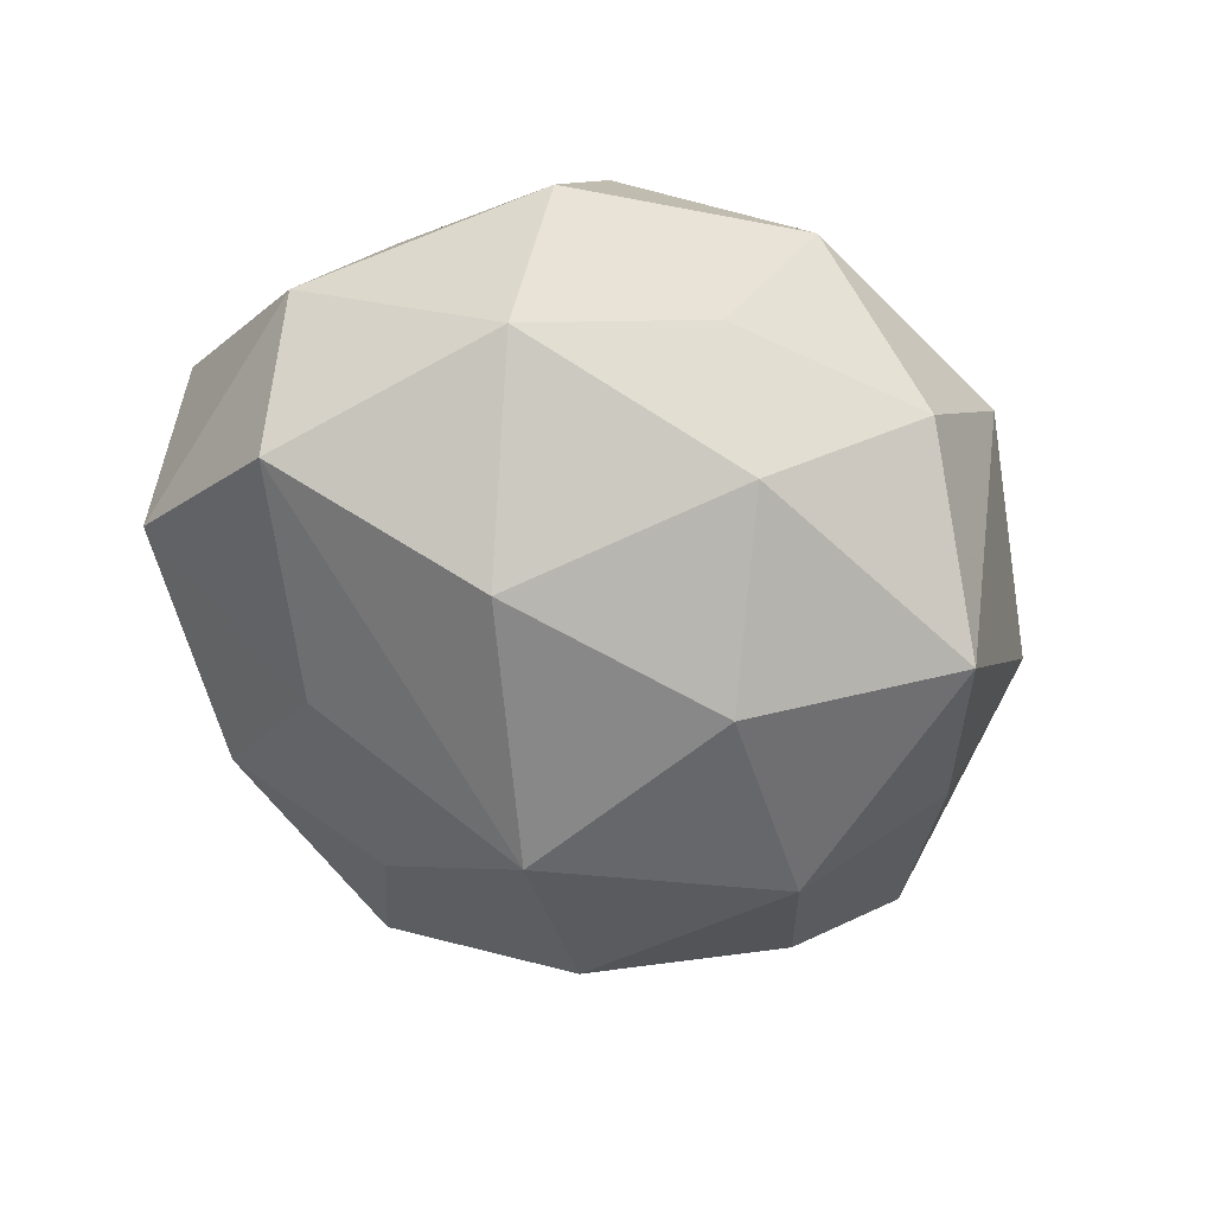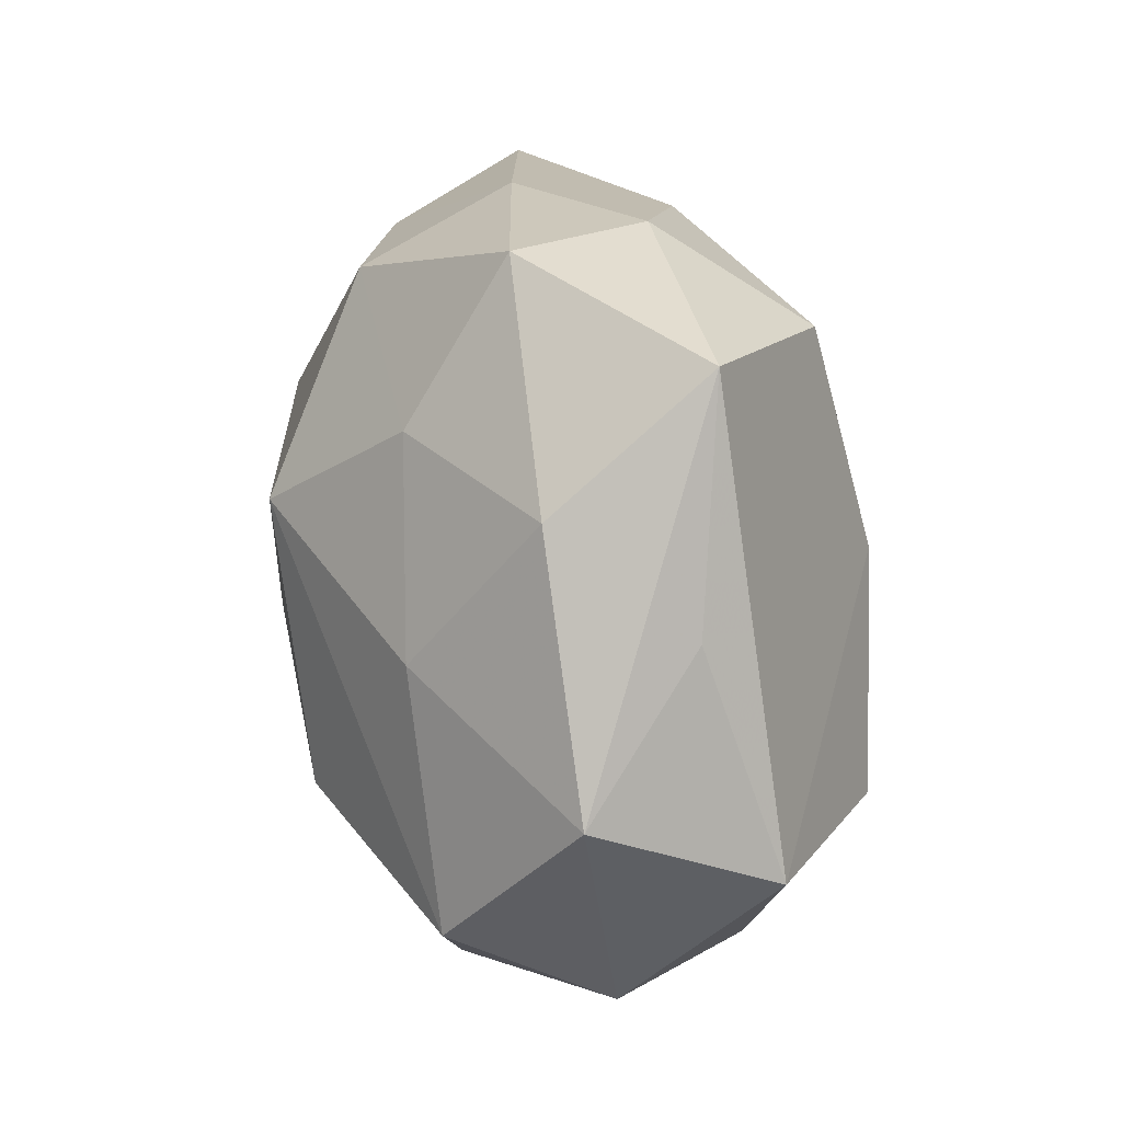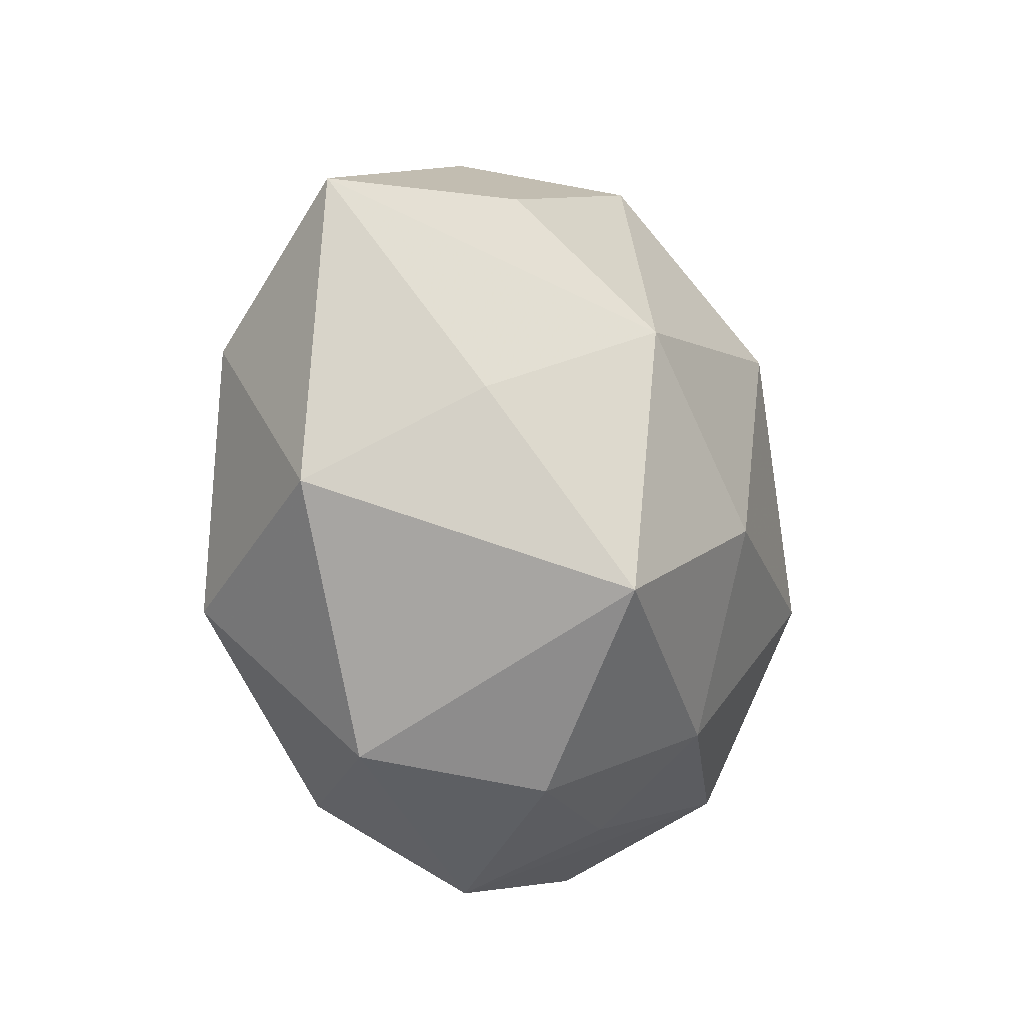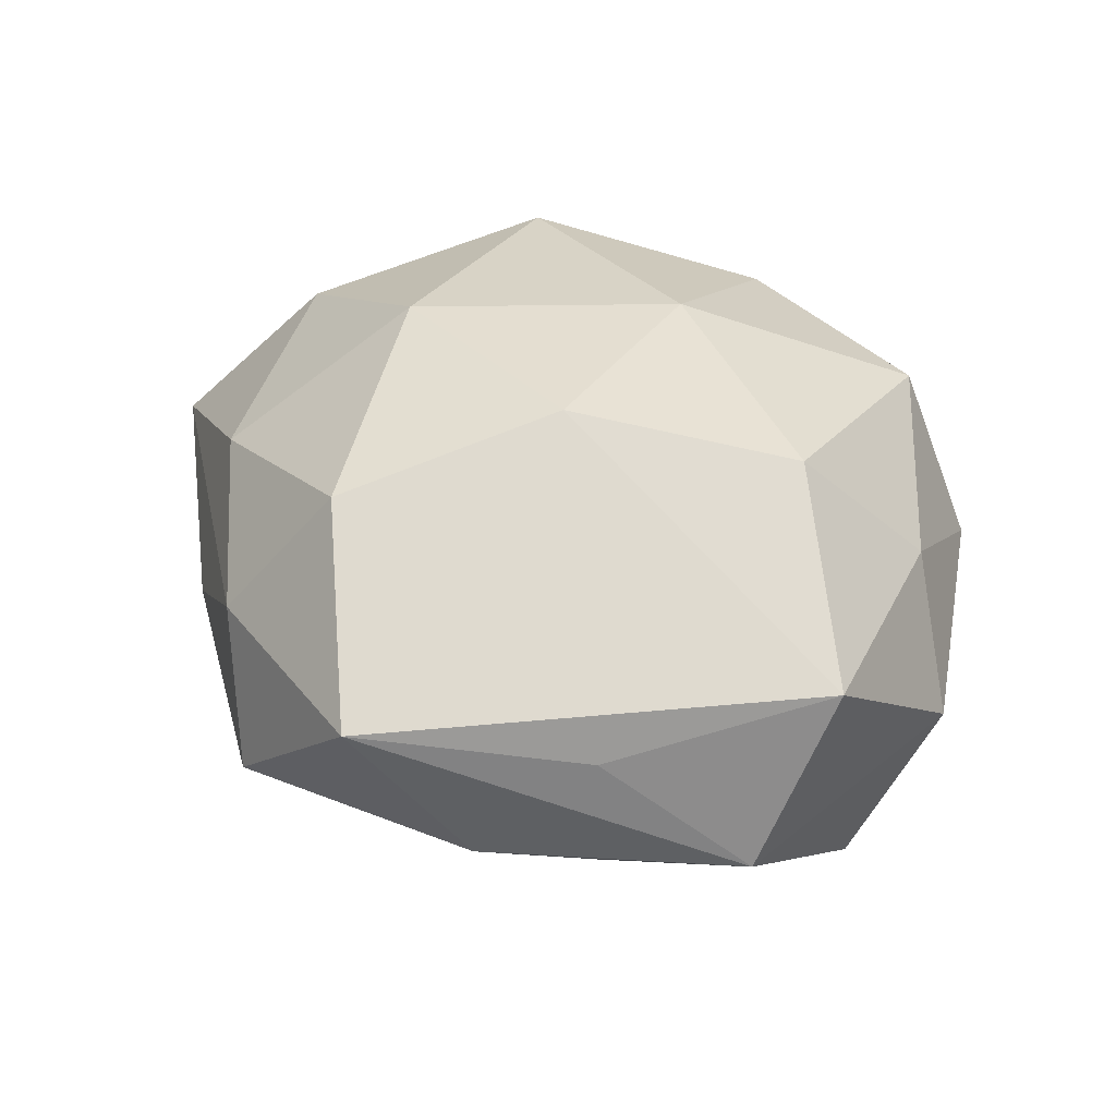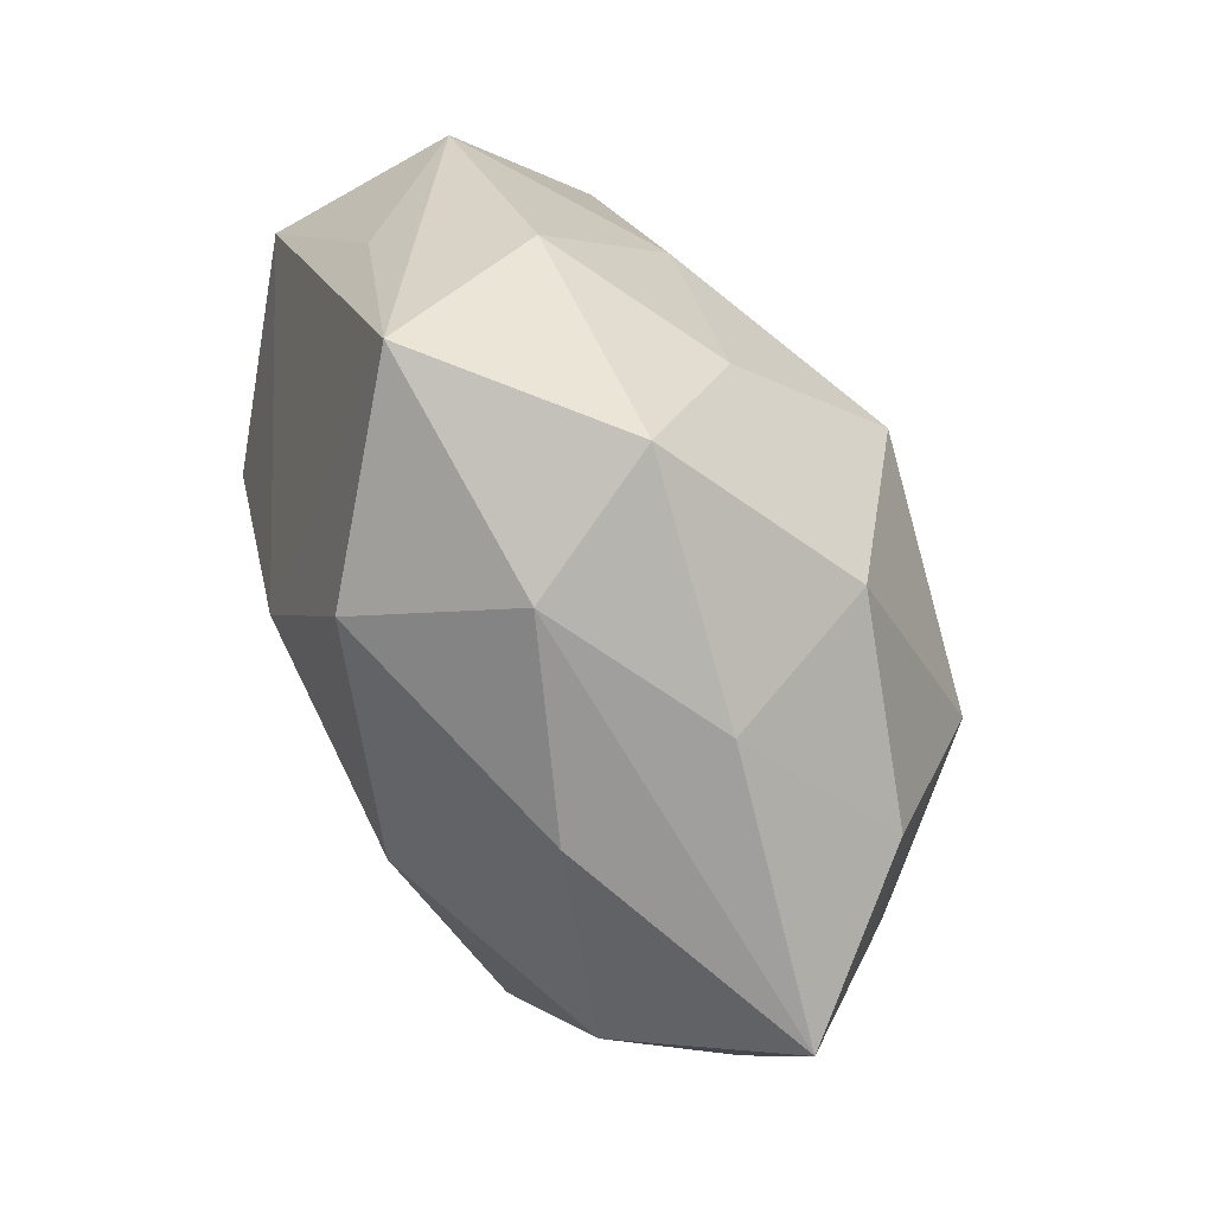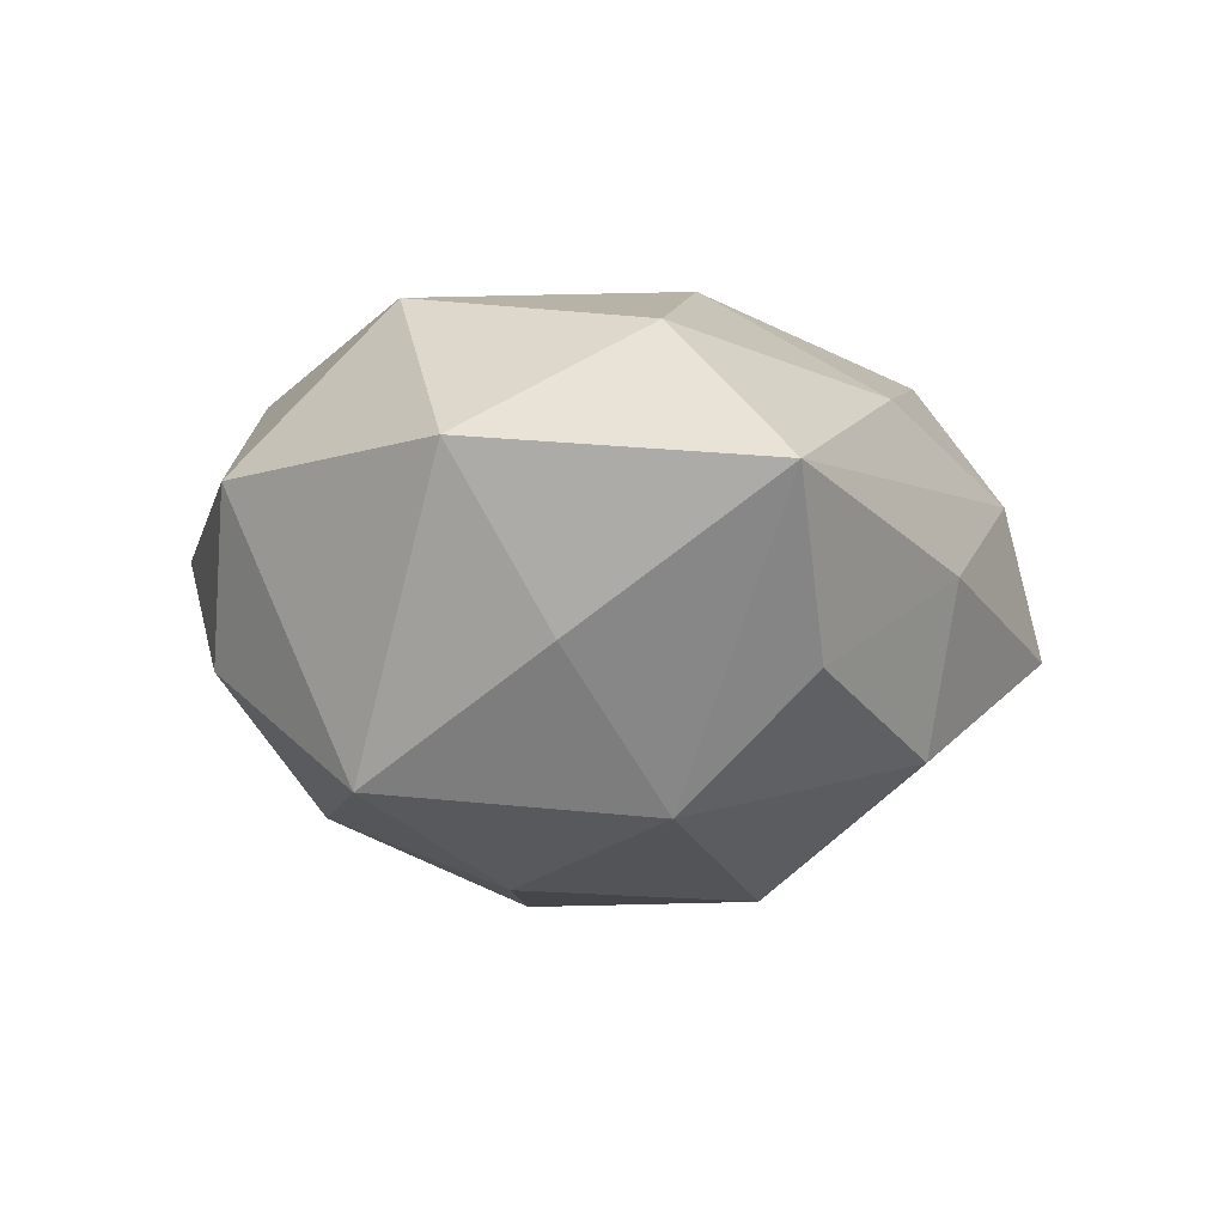
<metadata>
{"format":"obj","ext":"obj","renderer":"f3d","projection":"perspective","resolution":1024,"background":"white","views":[{"elev":-60.5,"azim":-30.0,"up":"+Z"},{"elev":45.5,"azim":-99.6,"up":"+Y"},{"elev":-23.3,"azim":109.1,"up":"+Y"},{"elev":37.1,"azim":-128.9,"up":"+Z"},{"elev":77.4,"azim":63.8,"up":"+Y"},{"elev":-11.9,"azim":92.0,"up":"+Z"}]}
</metadata>
<code>
v 0.02319 0.003905 0.011
v -0.02853 0.00228 0.007218
v 0.01717 -0.01339 -0.01427
v -0.02441 -0.003682 -0.01187
v -0.005002 0.01821 -0.01077
v -0.01173 0.0265 0.005893
v 0.02958 0.01117 0.001267
v 0.01444 0.01697 0.008832
v 0.01724 -0.01126 0.01436
v -0.01588 -0.01706 -0.009848
v 0.004557 -0.02086 0.01159
v 0.0157 -0.02154 0.003978
v -0.01481 0.009206 -0.01223
v -0.02098 0.01473 0.00347
v -0.001412 0.01951 0.01414
v 0.0001723 -0.01724 -0.01345
v -0.01022 -0.005461 -0.01791
v 4.197e-05 0.00927 -0.01866
v 0.01372 0.02068 -0.001555
v -0.01585 -0.02185 0.0007927
v -0.02652 -0.009393 -0.00187
v -0.01116 -0.0202 0.01164
v -0.0155 0.01998 -0.004453
v 0.009171 0.005755 0.01726
v -0.004453 -0.02161 -0.005259
v 0.0239 -0.001777 -0.007106
v -0.0007843 0.02706 -0.003843
v 0.003773 0.02449 0.005009
v -0.0003721 -0.0263 0.002937
v 0.009225 0.01893 -0.01159
v 0.009131 -0.02283 -0.005911
v 0.02124 0.01251 -0.0082
v -0.001163 -0.00857 0.0169
v -0.02745 0.007828 -0.00414
v -0.01767 -0.004151 0.01524
v 0.02714 -0.007836 0.003418
v -0.00651 0.005632 0.01729
v 0.01609 0.004277 -0.01568
v -0.02126 -0.01163 0.006958
v 0.005473 -0.005505 -0.01848
f 12 9 11
f 36 9 12
f 16 17 40
f 36 12 3
f 3 12 31
f 3 40 38
f 3 31 16
f 16 40 3
f 34 21 2
f 4 21 34
f 2 35 37
f 37 6 2
f 15 6 37
f 27 6 28
f 28 6 15
f 32 7 38
f 36 7 1
f 1 9 36
f 39 35 2
f 2 21 39
f 20 39 21
f 30 5 27
f 30 32 38
f 4 34 13
f 26 7 36
f 36 3 26
f 38 7 26
f 26 3 38
f 2 6 14
f 14 34 2
f 6 34 14
f 23 6 27
f 23 34 6
f 27 5 23
f 5 13 23
f 23 13 34
f 33 37 35
f 11 9 33
f 27 28 19
f 19 28 7
f 19 30 27
f 7 32 19
f 32 30 19
f 8 1 7
f 8 28 15
f 7 28 8
f 9 1 24
f 24 33 9
f 37 33 24
f 15 37 24
f 24 8 15
f 1 8 24
f 16 31 25
f 11 33 22
f 22 33 35
f 35 39 22
f 39 20 22
f 18 40 17
f 5 30 18
f 38 40 18
f 18 30 38
f 18 13 5
f 18 17 4
f 4 13 18
f 16 25 10
f 10 17 16
f 4 17 10
f 10 21 4
f 10 20 21
f 29 25 31
f 20 10 29
f 29 10 25
f 29 12 11
f 31 12 29
f 11 22 29
f 29 22 20

</code>
